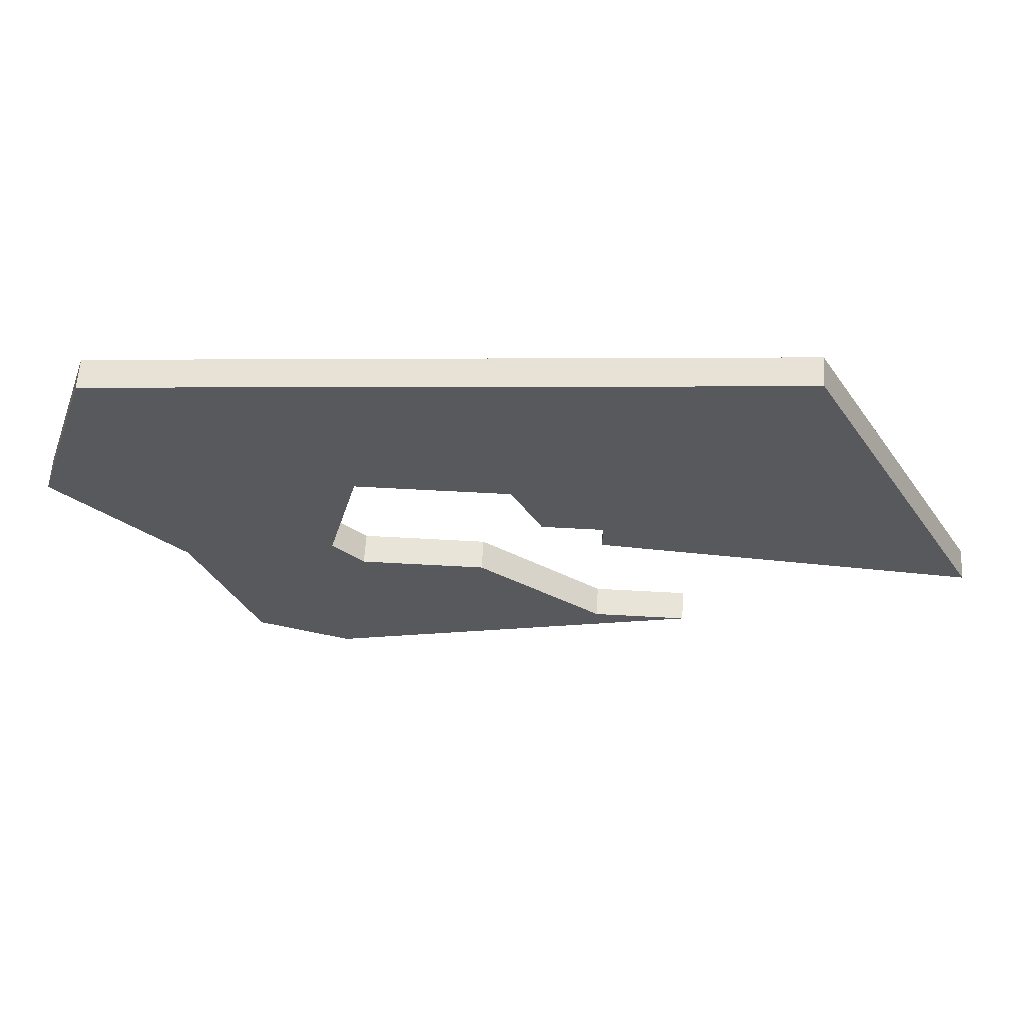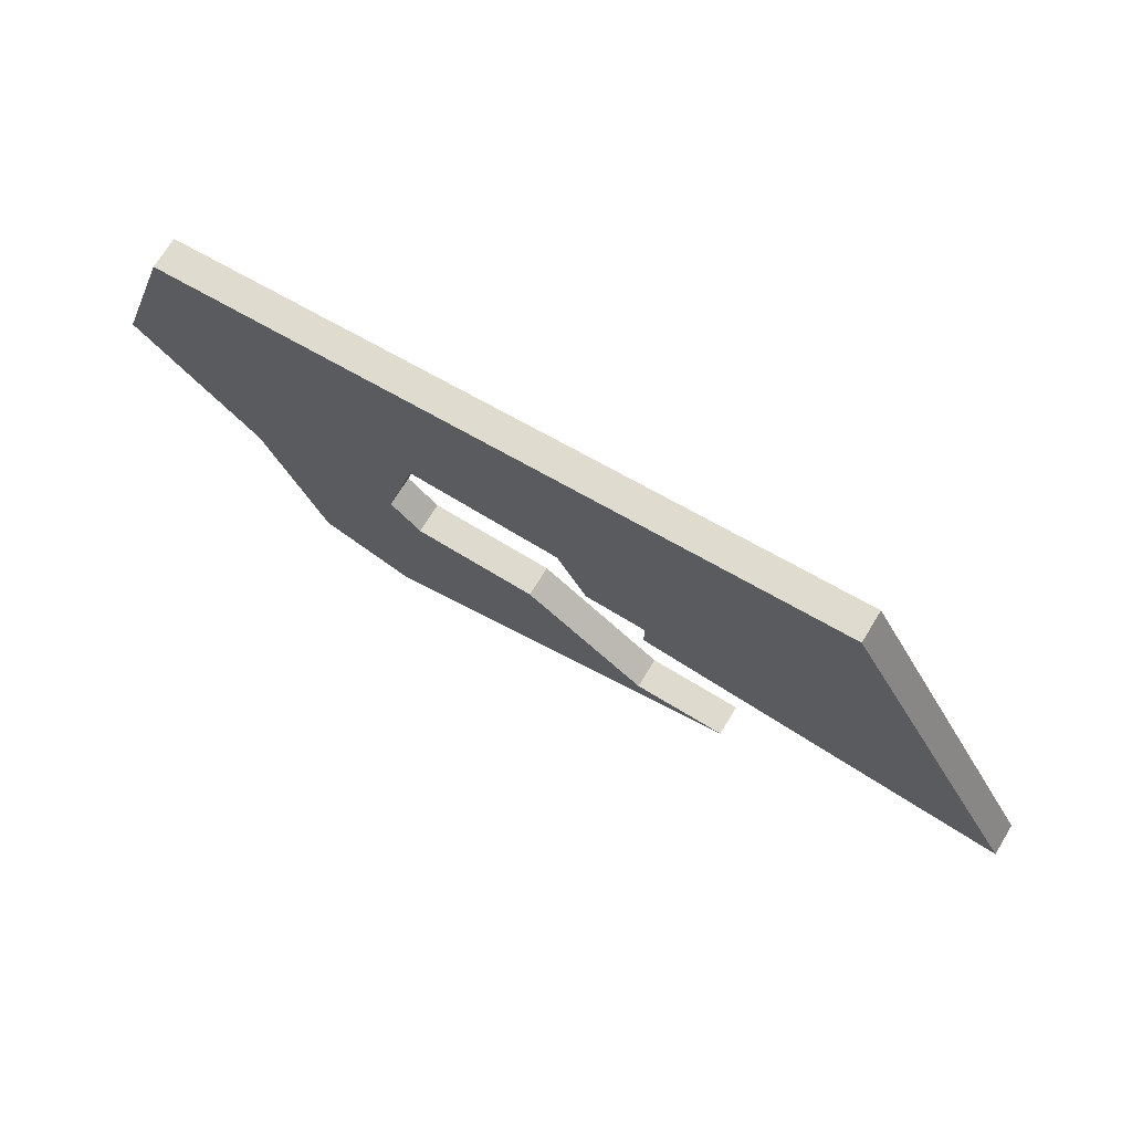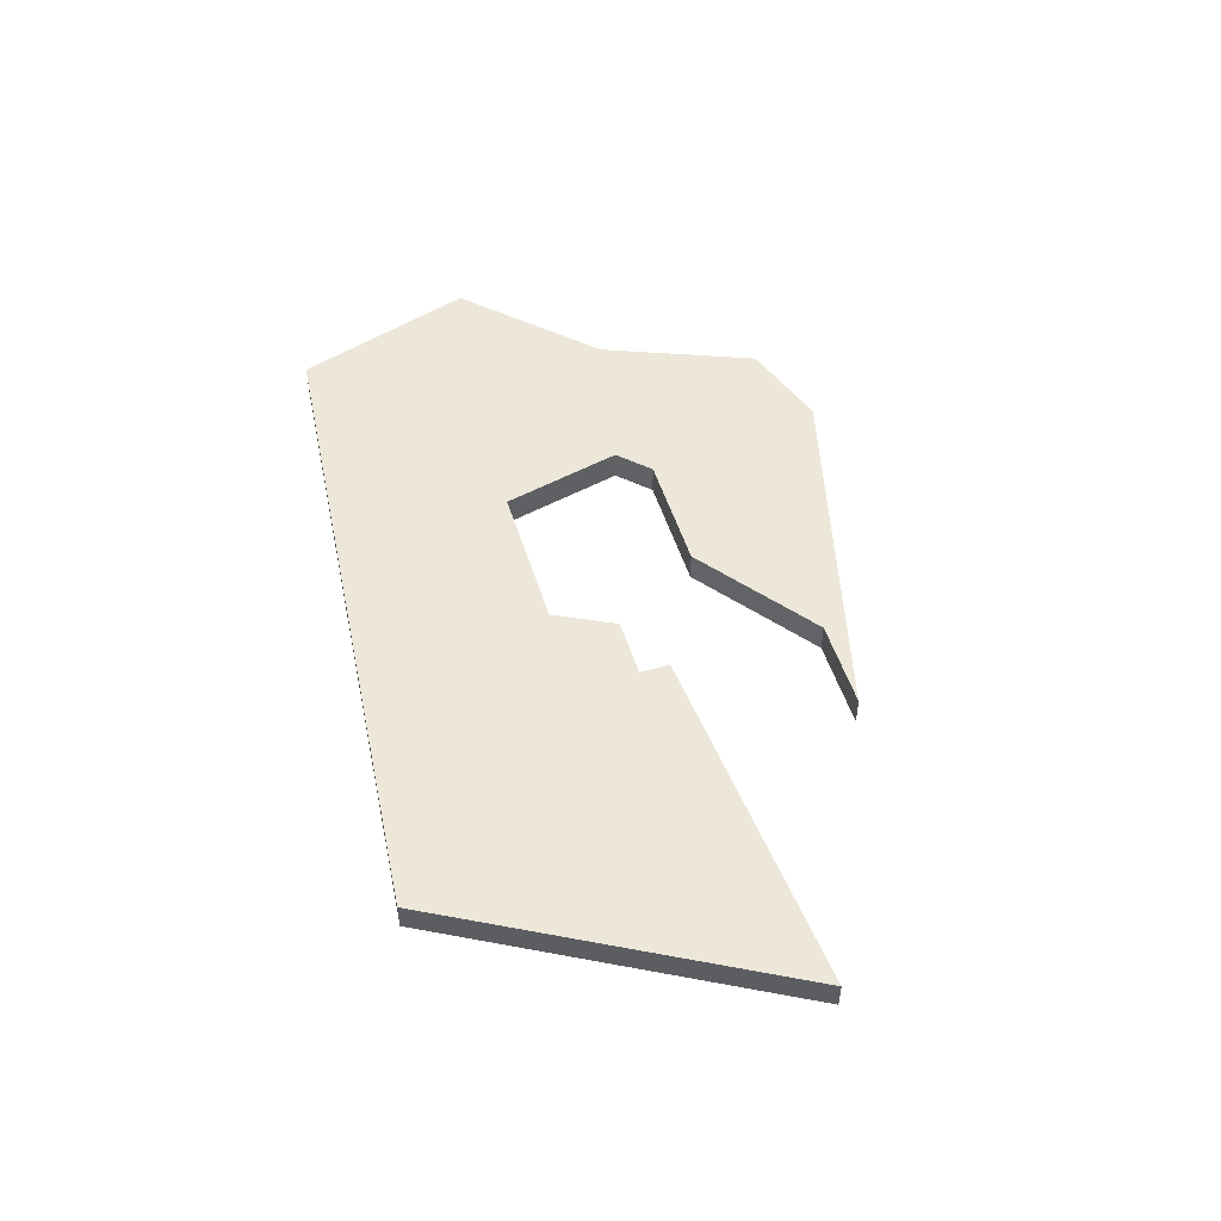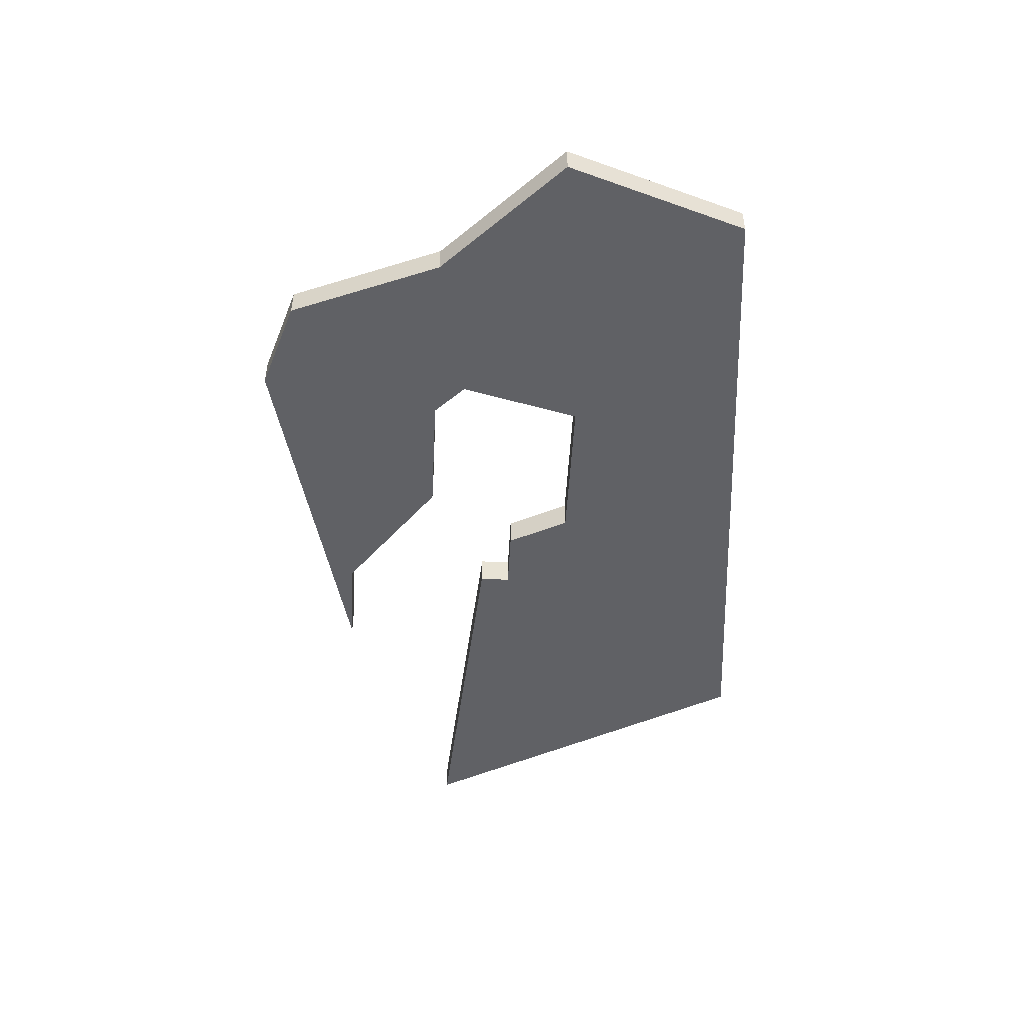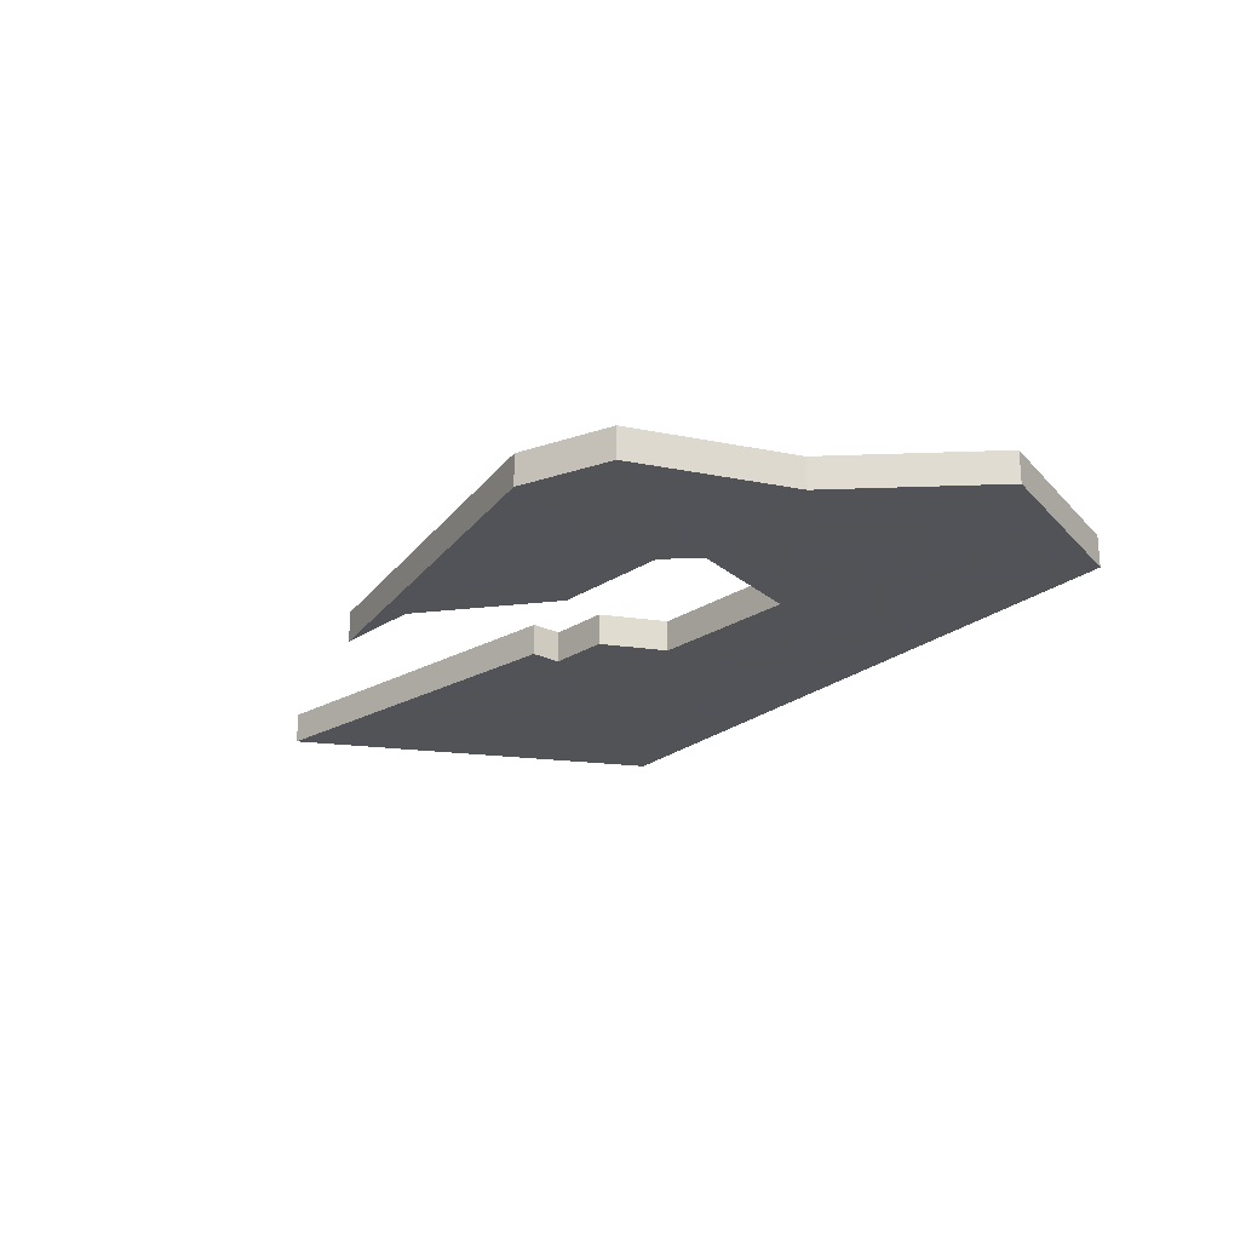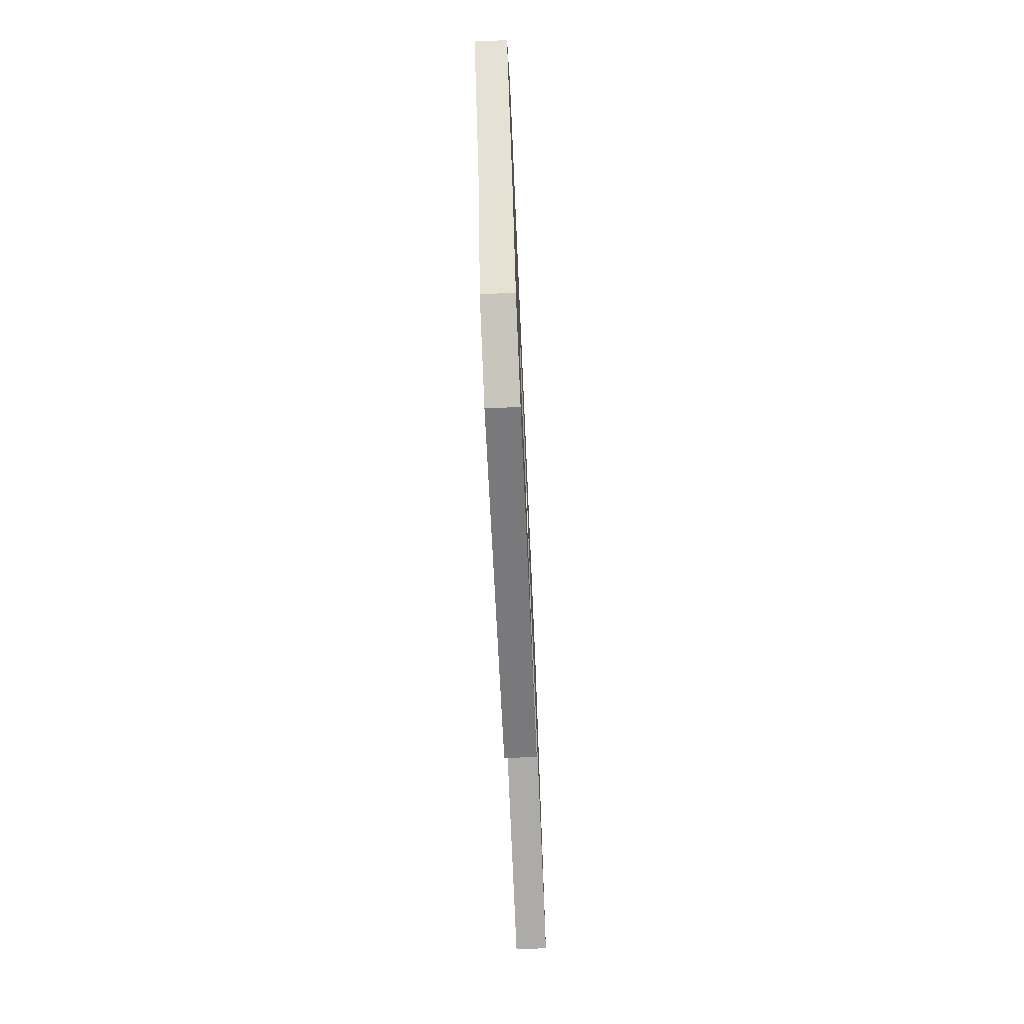
<metadata>
{"format":"obj","ext":"obj","renderer":"f3d","projection":"perspective","resolution":1024,"background":"white","views":[{"elev":60.1,"azim":-176.7,"up":"+Y"},{"elev":71.2,"azim":-148.7,"up":"+Y"},{"elev":50.2,"azim":-107.0,"up":"+Z"},{"elev":-49.7,"azim":87.0,"up":"+Z"},{"elev":-22.5,"azim":48.8,"up":"+Z"},{"elev":-71.8,"azim":92.5,"up":"+Y"}]}
</metadata>
<code>
v 3427 -580 0
v 3427 -580 1
v 3425 -590 0
v 3425 -590 1
v 3408 -593 0
v 3408 -593 1
v 3399 -589 0
v 3399 -589 1
v 3415 -590 0
v 3415 -590 1
v 3423 -595 0
v 3423 -595 1
v 3414 -585 0
v 3414 -585 1
v 3405 -578 0
v 3405 -578 1
v 3413 -587 0
v 3413 -587 1
v 3429 -586 0
v 3429 -586 1
v 3420 -596 0
v 3420 -596 1
v 3420 -589 0
v 3420 -589 1
v 3411 -587 0
v 3411 -587 1
v 3411 -588 0
v 3411 -588 1
v 3411 -593 0
v 3411 -593 1
v 3419 -590 0
v 3419 -590 1
v 3419 -585 0
v 3419 -585 1
f 29 21 5
f 25 27 7
f 13 25 15
f 7 15 25
f 25 13 17
f 33 13 15
f 21 9 31
f 31 11 21
f 21 29 9
f 23 11 31
f 3 23 33
f 33 1 19
f 3 33 19
f 3 11 23
f 15 1 33
f 6 22 30
f 8 28 26
f 16 26 14
f 26 16 8
f 18 14 26
f 16 14 34
f 32 10 22
f 22 12 32
f 10 30 22
f 32 12 24
f 34 24 4
f 20 2 34
f 20 34 4
f 24 12 4
f 34 2 16
f 8 16 7
f 7 16 15
f 28 8 27
f 27 8 7
f 26 28 25
f 25 28 27
f 18 26 17
f 17 26 25
f 14 18 13
f 13 18 17
f 34 14 33
f 33 14 13
f 24 34 23
f 23 34 33
f 32 24 31
f 31 24 23
f 10 32 9
f 9 32 31
f 30 10 29
f 29 10 9
f 6 30 5
f 5 30 29
f 22 6 21
f 21 6 5
f 12 22 11
f 11 22 21
f 4 12 3
f 3 12 11
f 20 4 19
f 19 4 3
f 16 2 15
f 15 2 1
f 2 20 1
f 1 20 19

</code>
